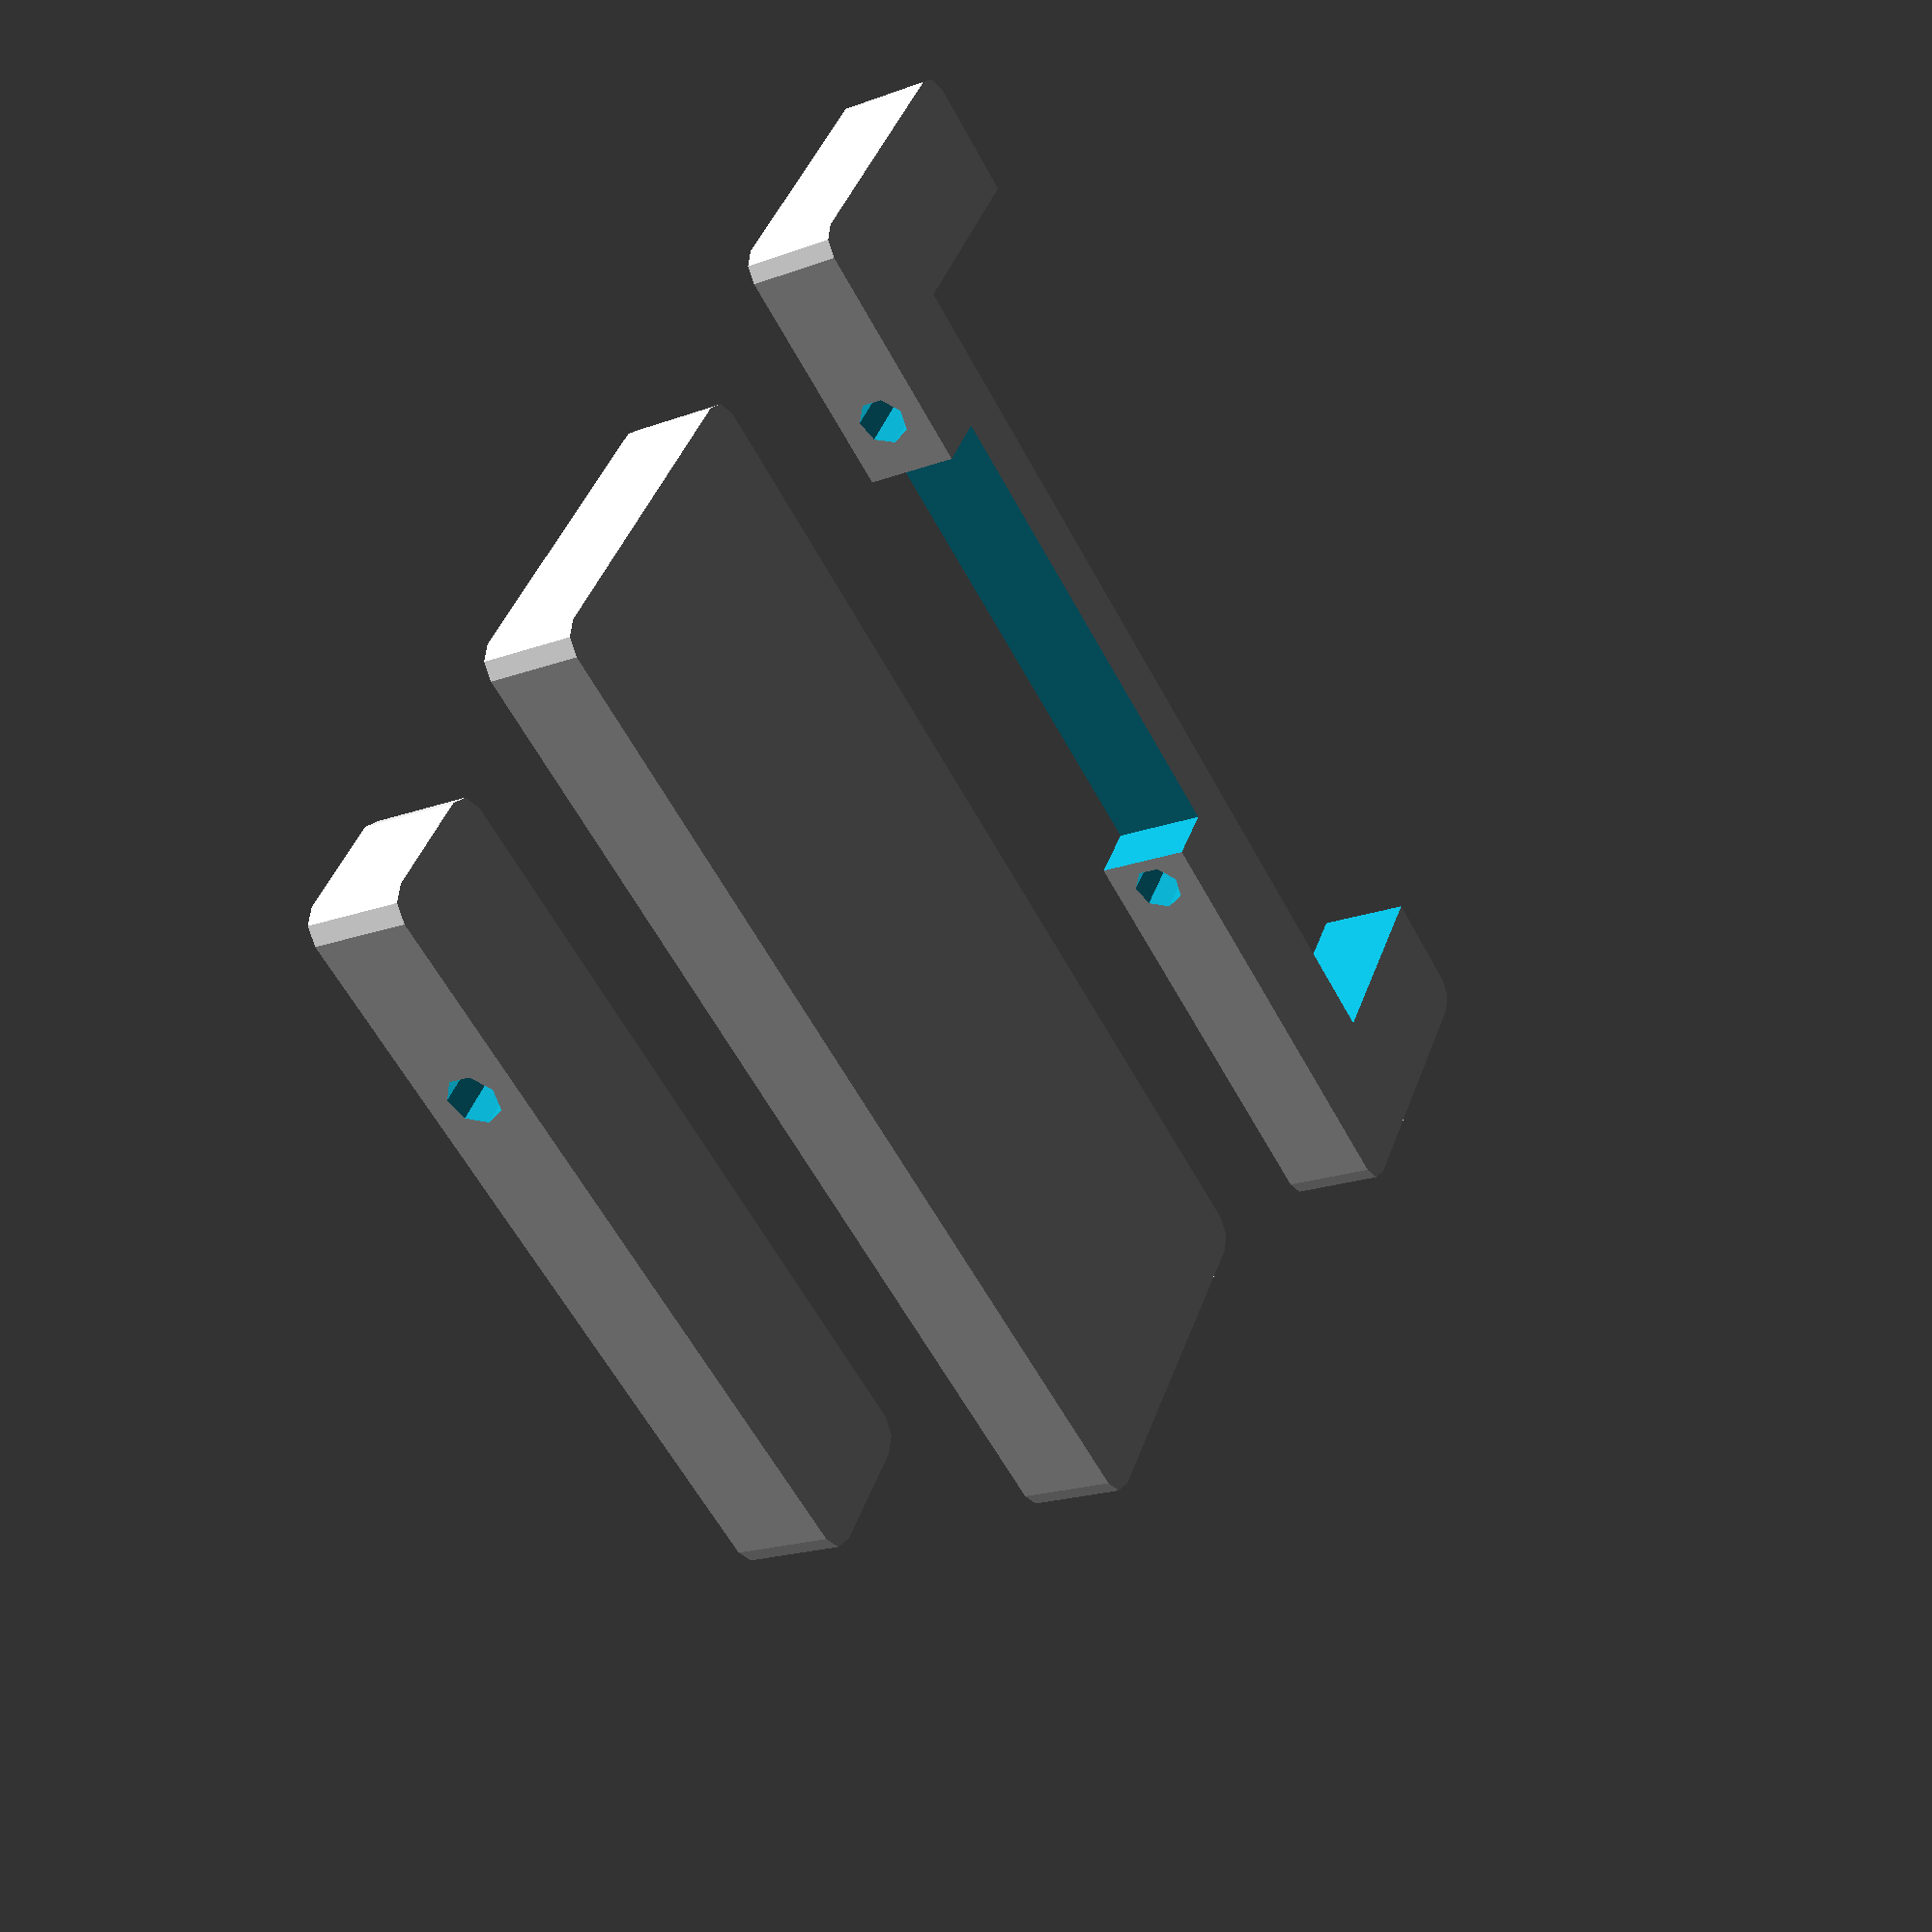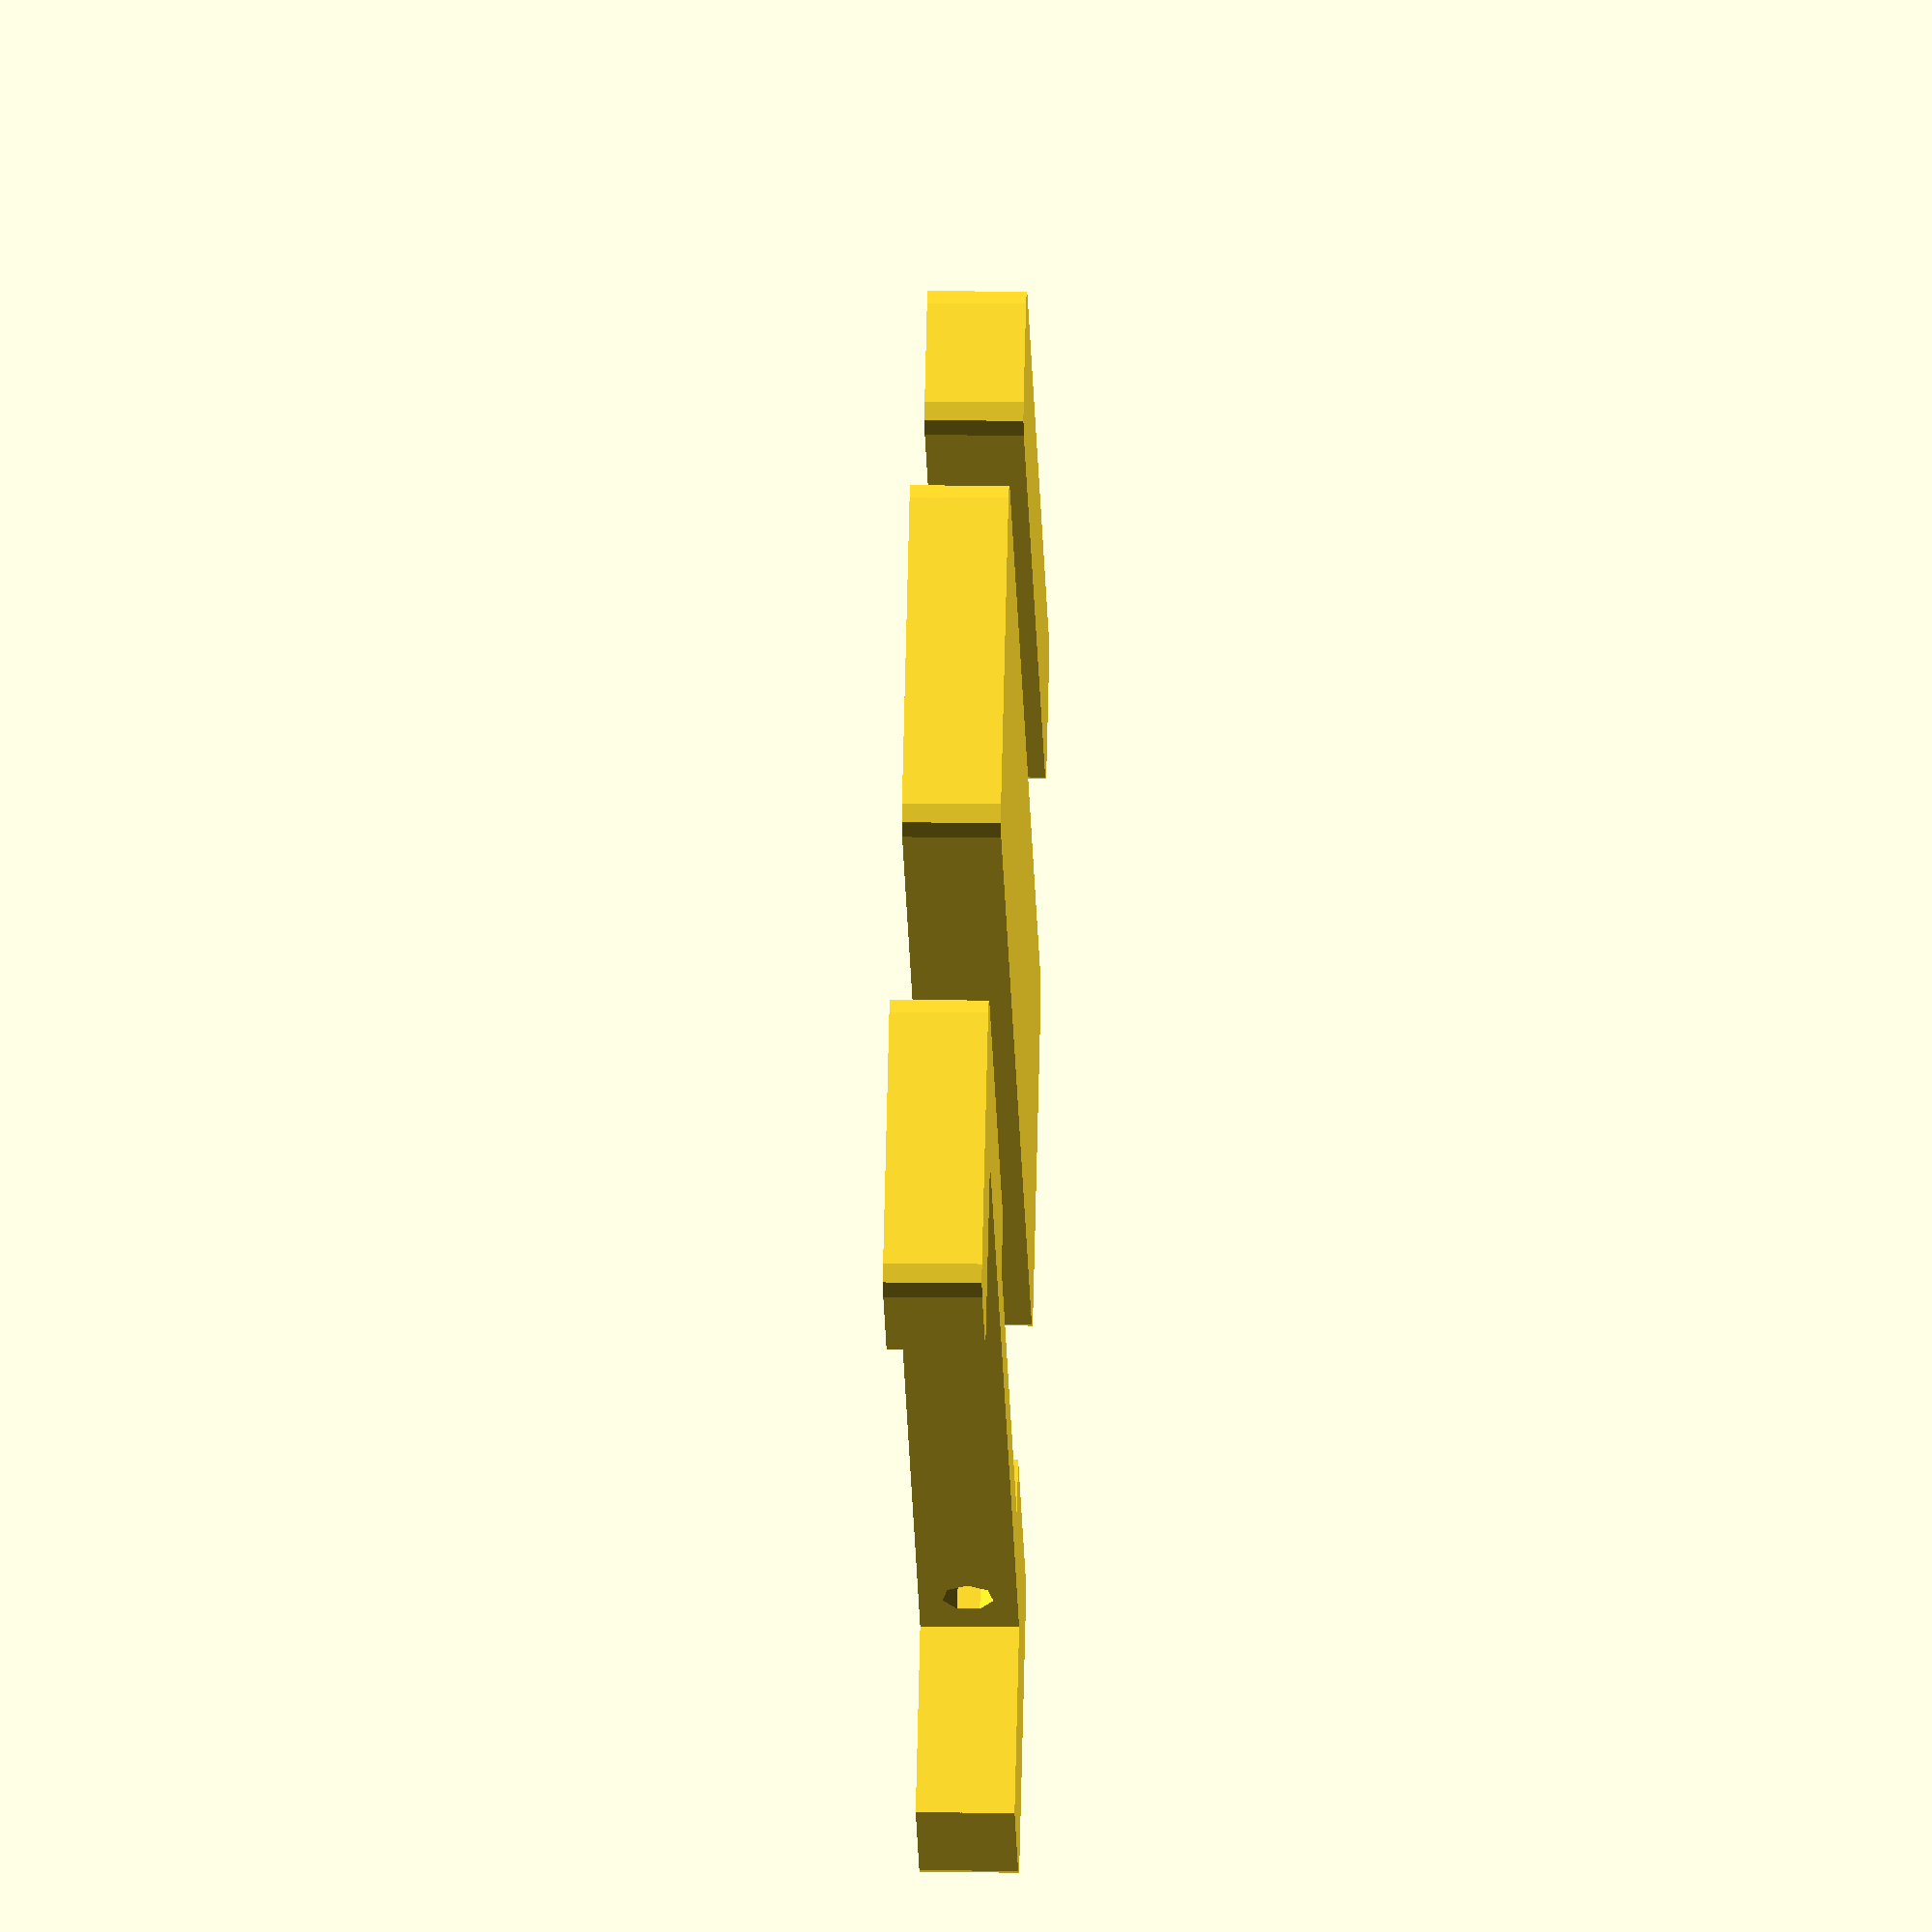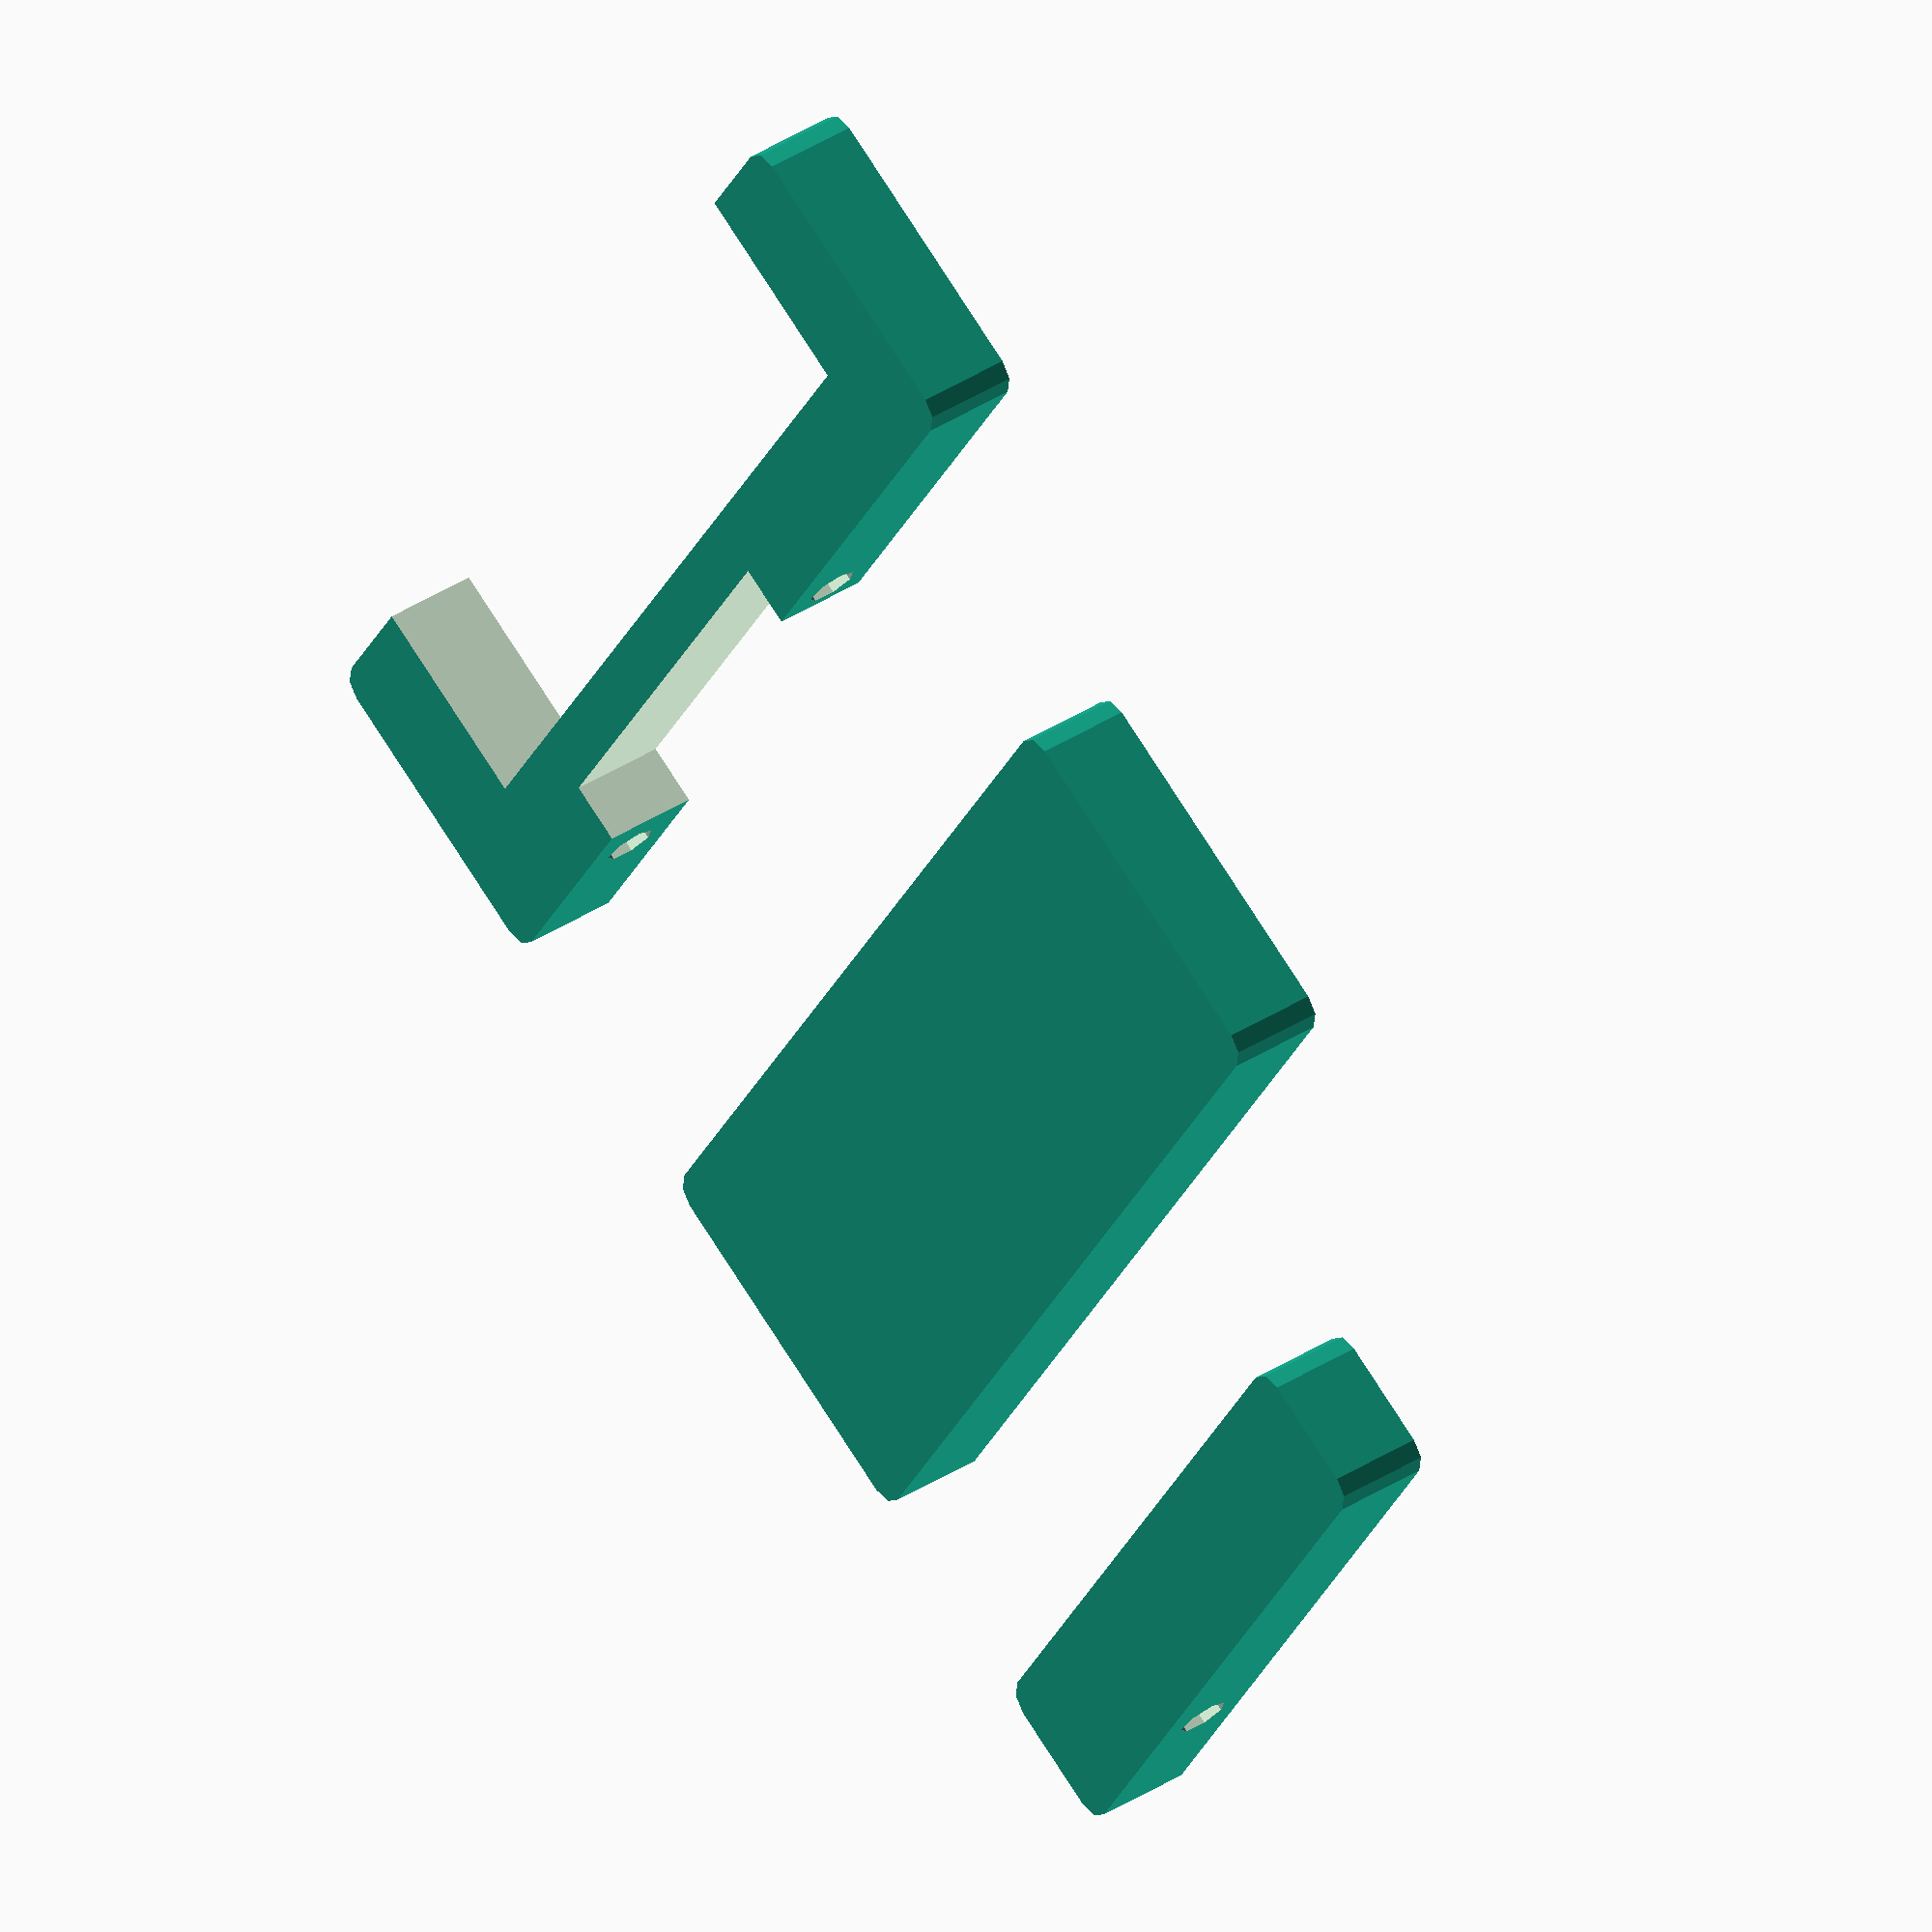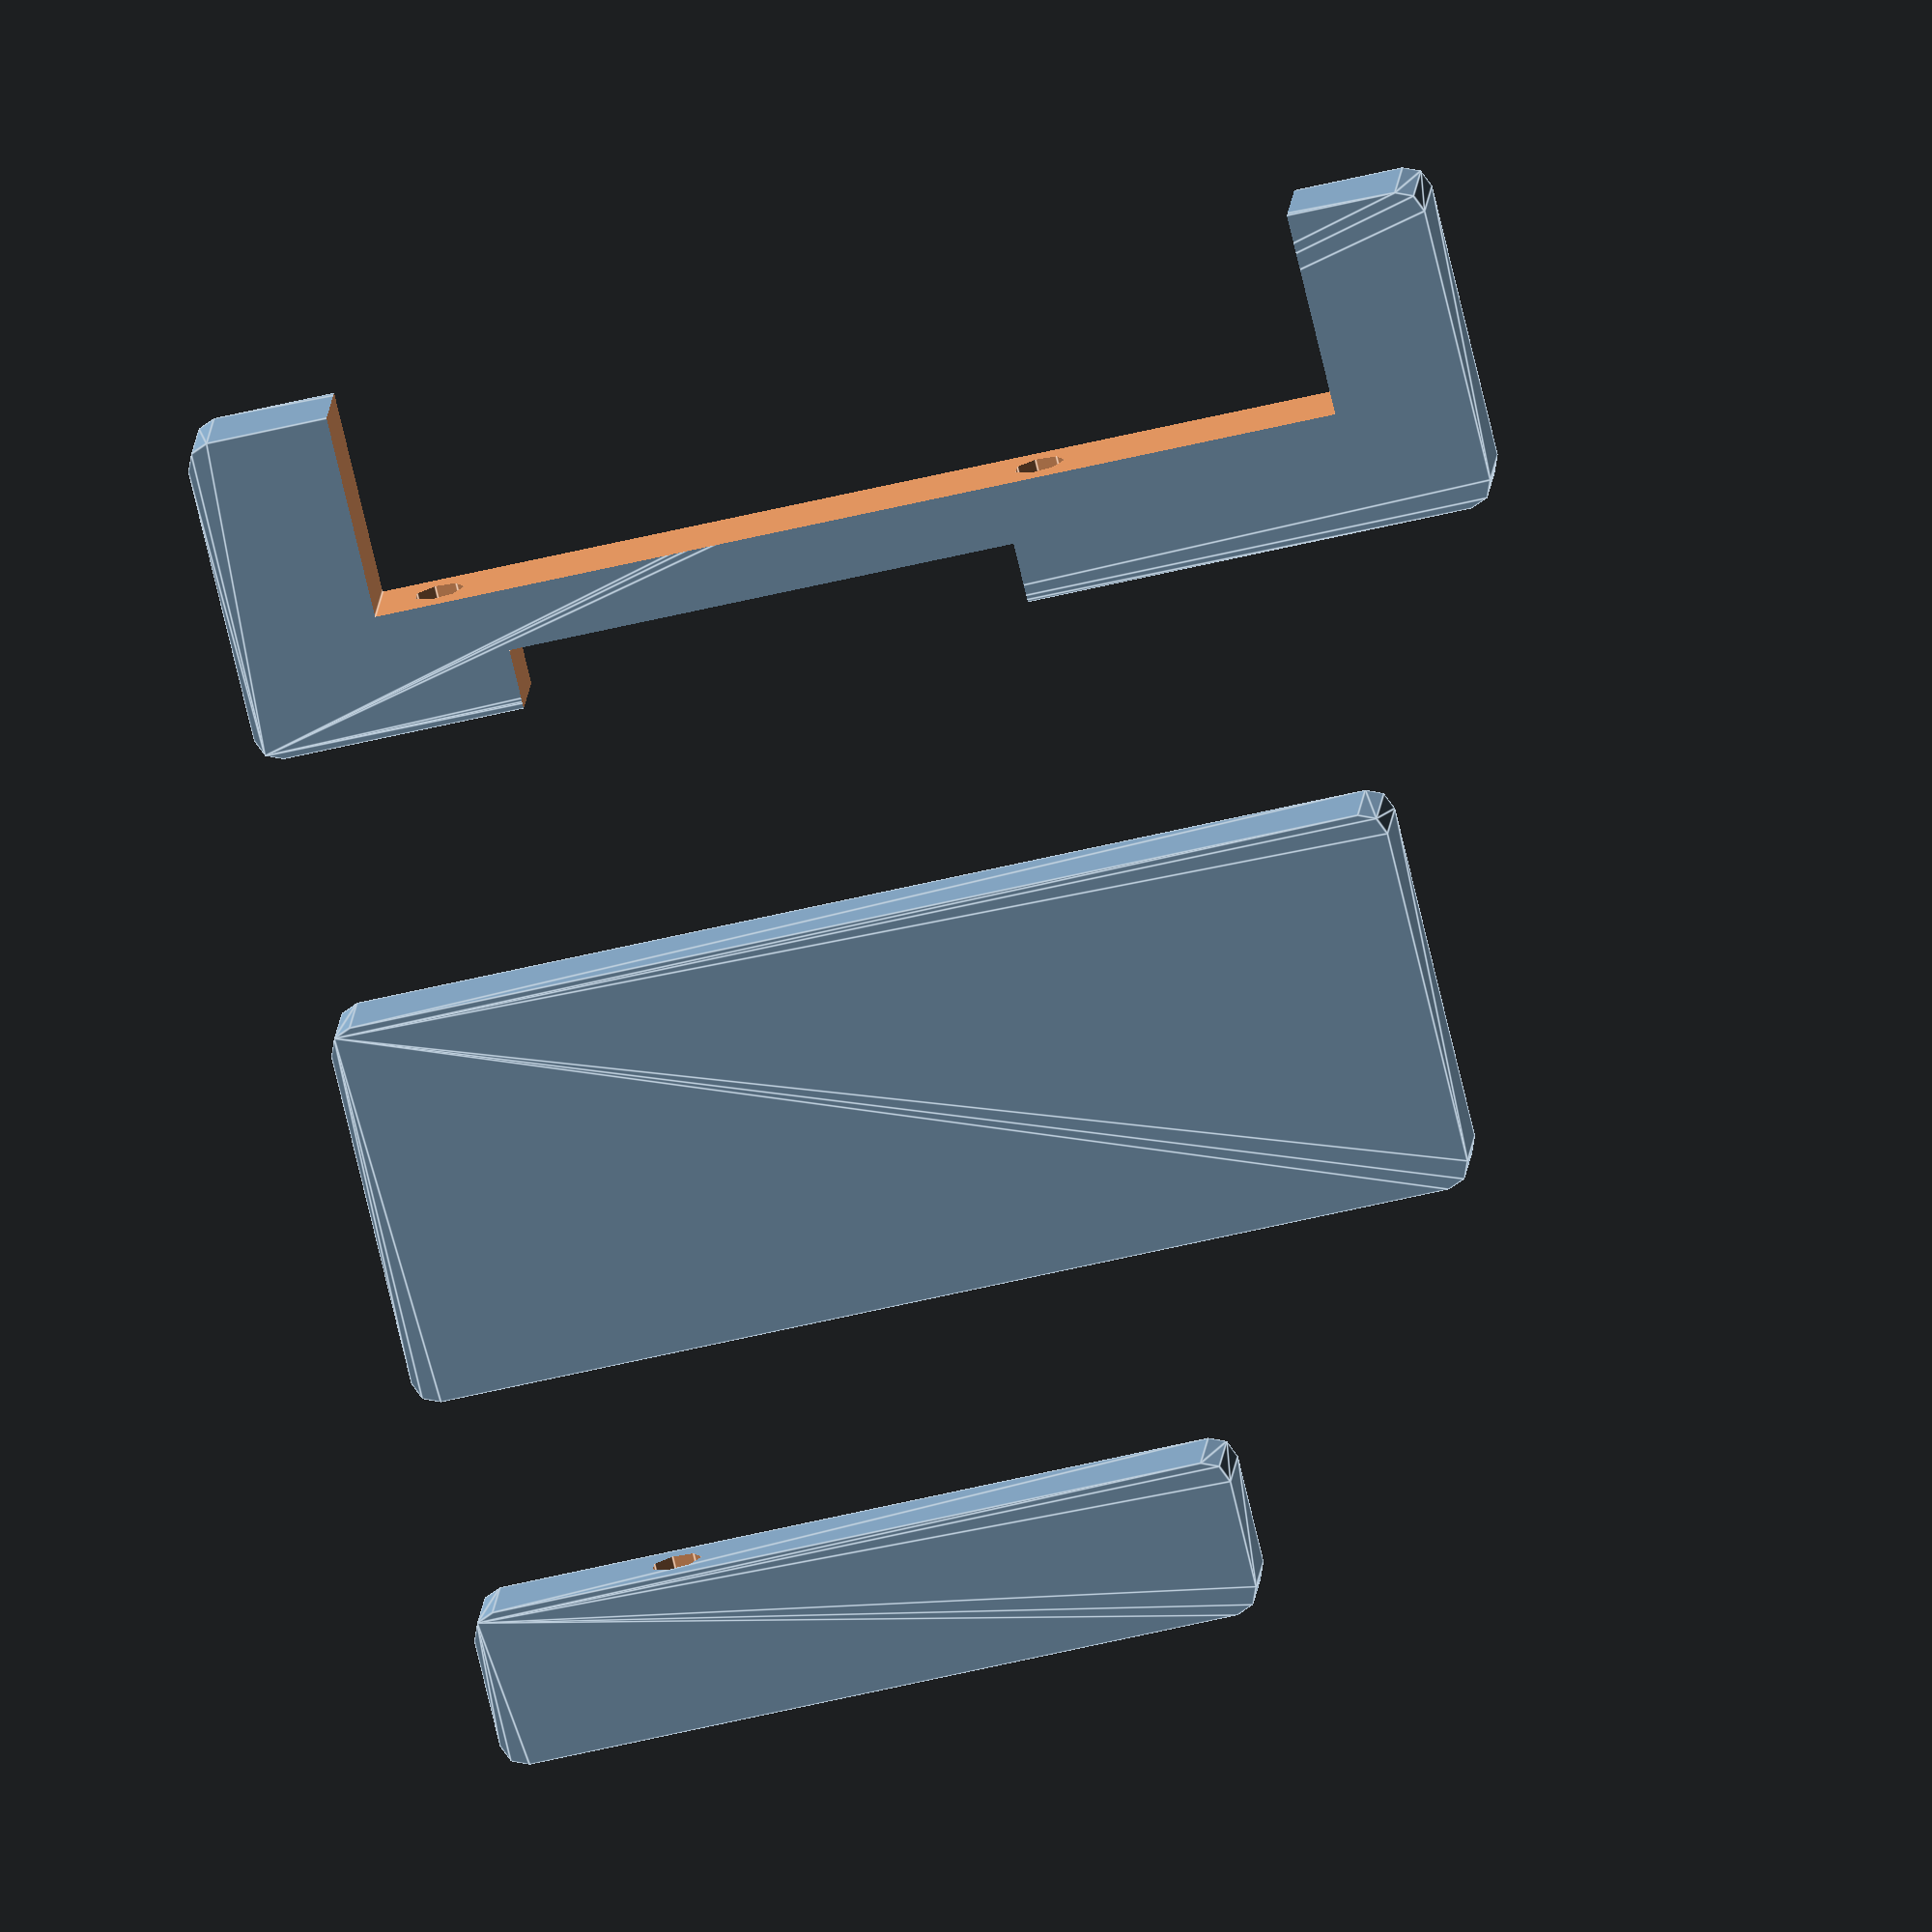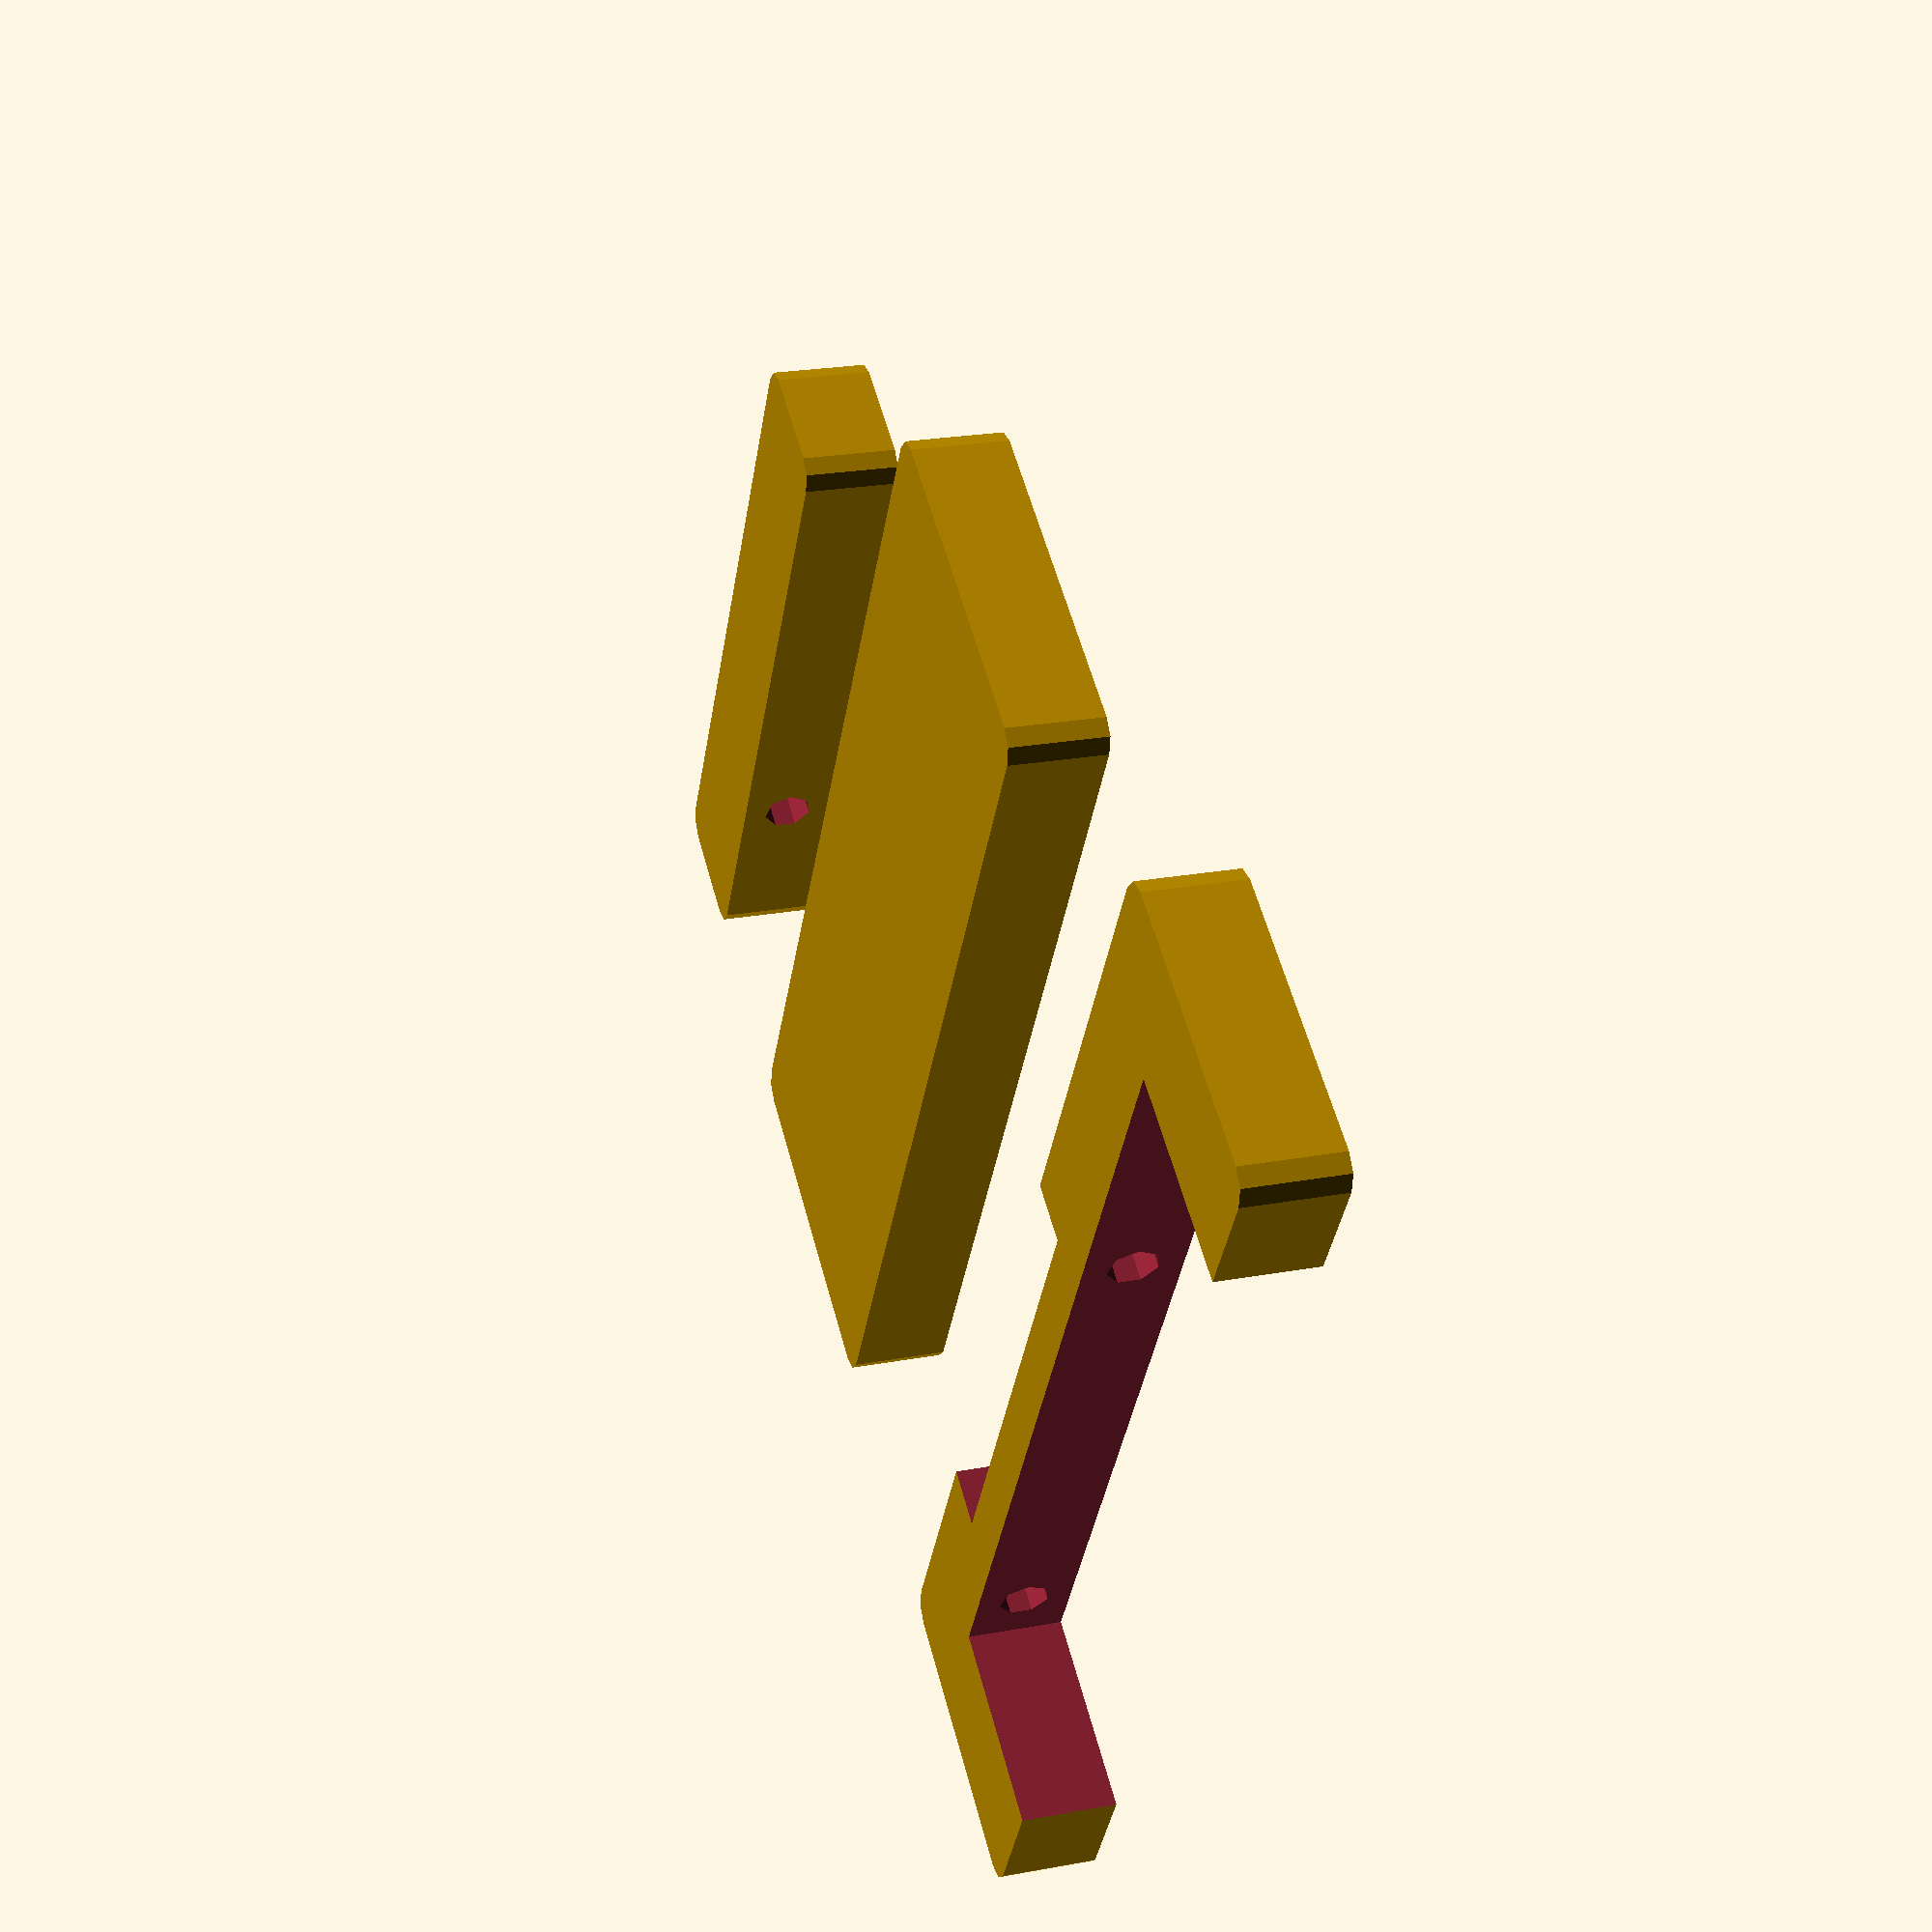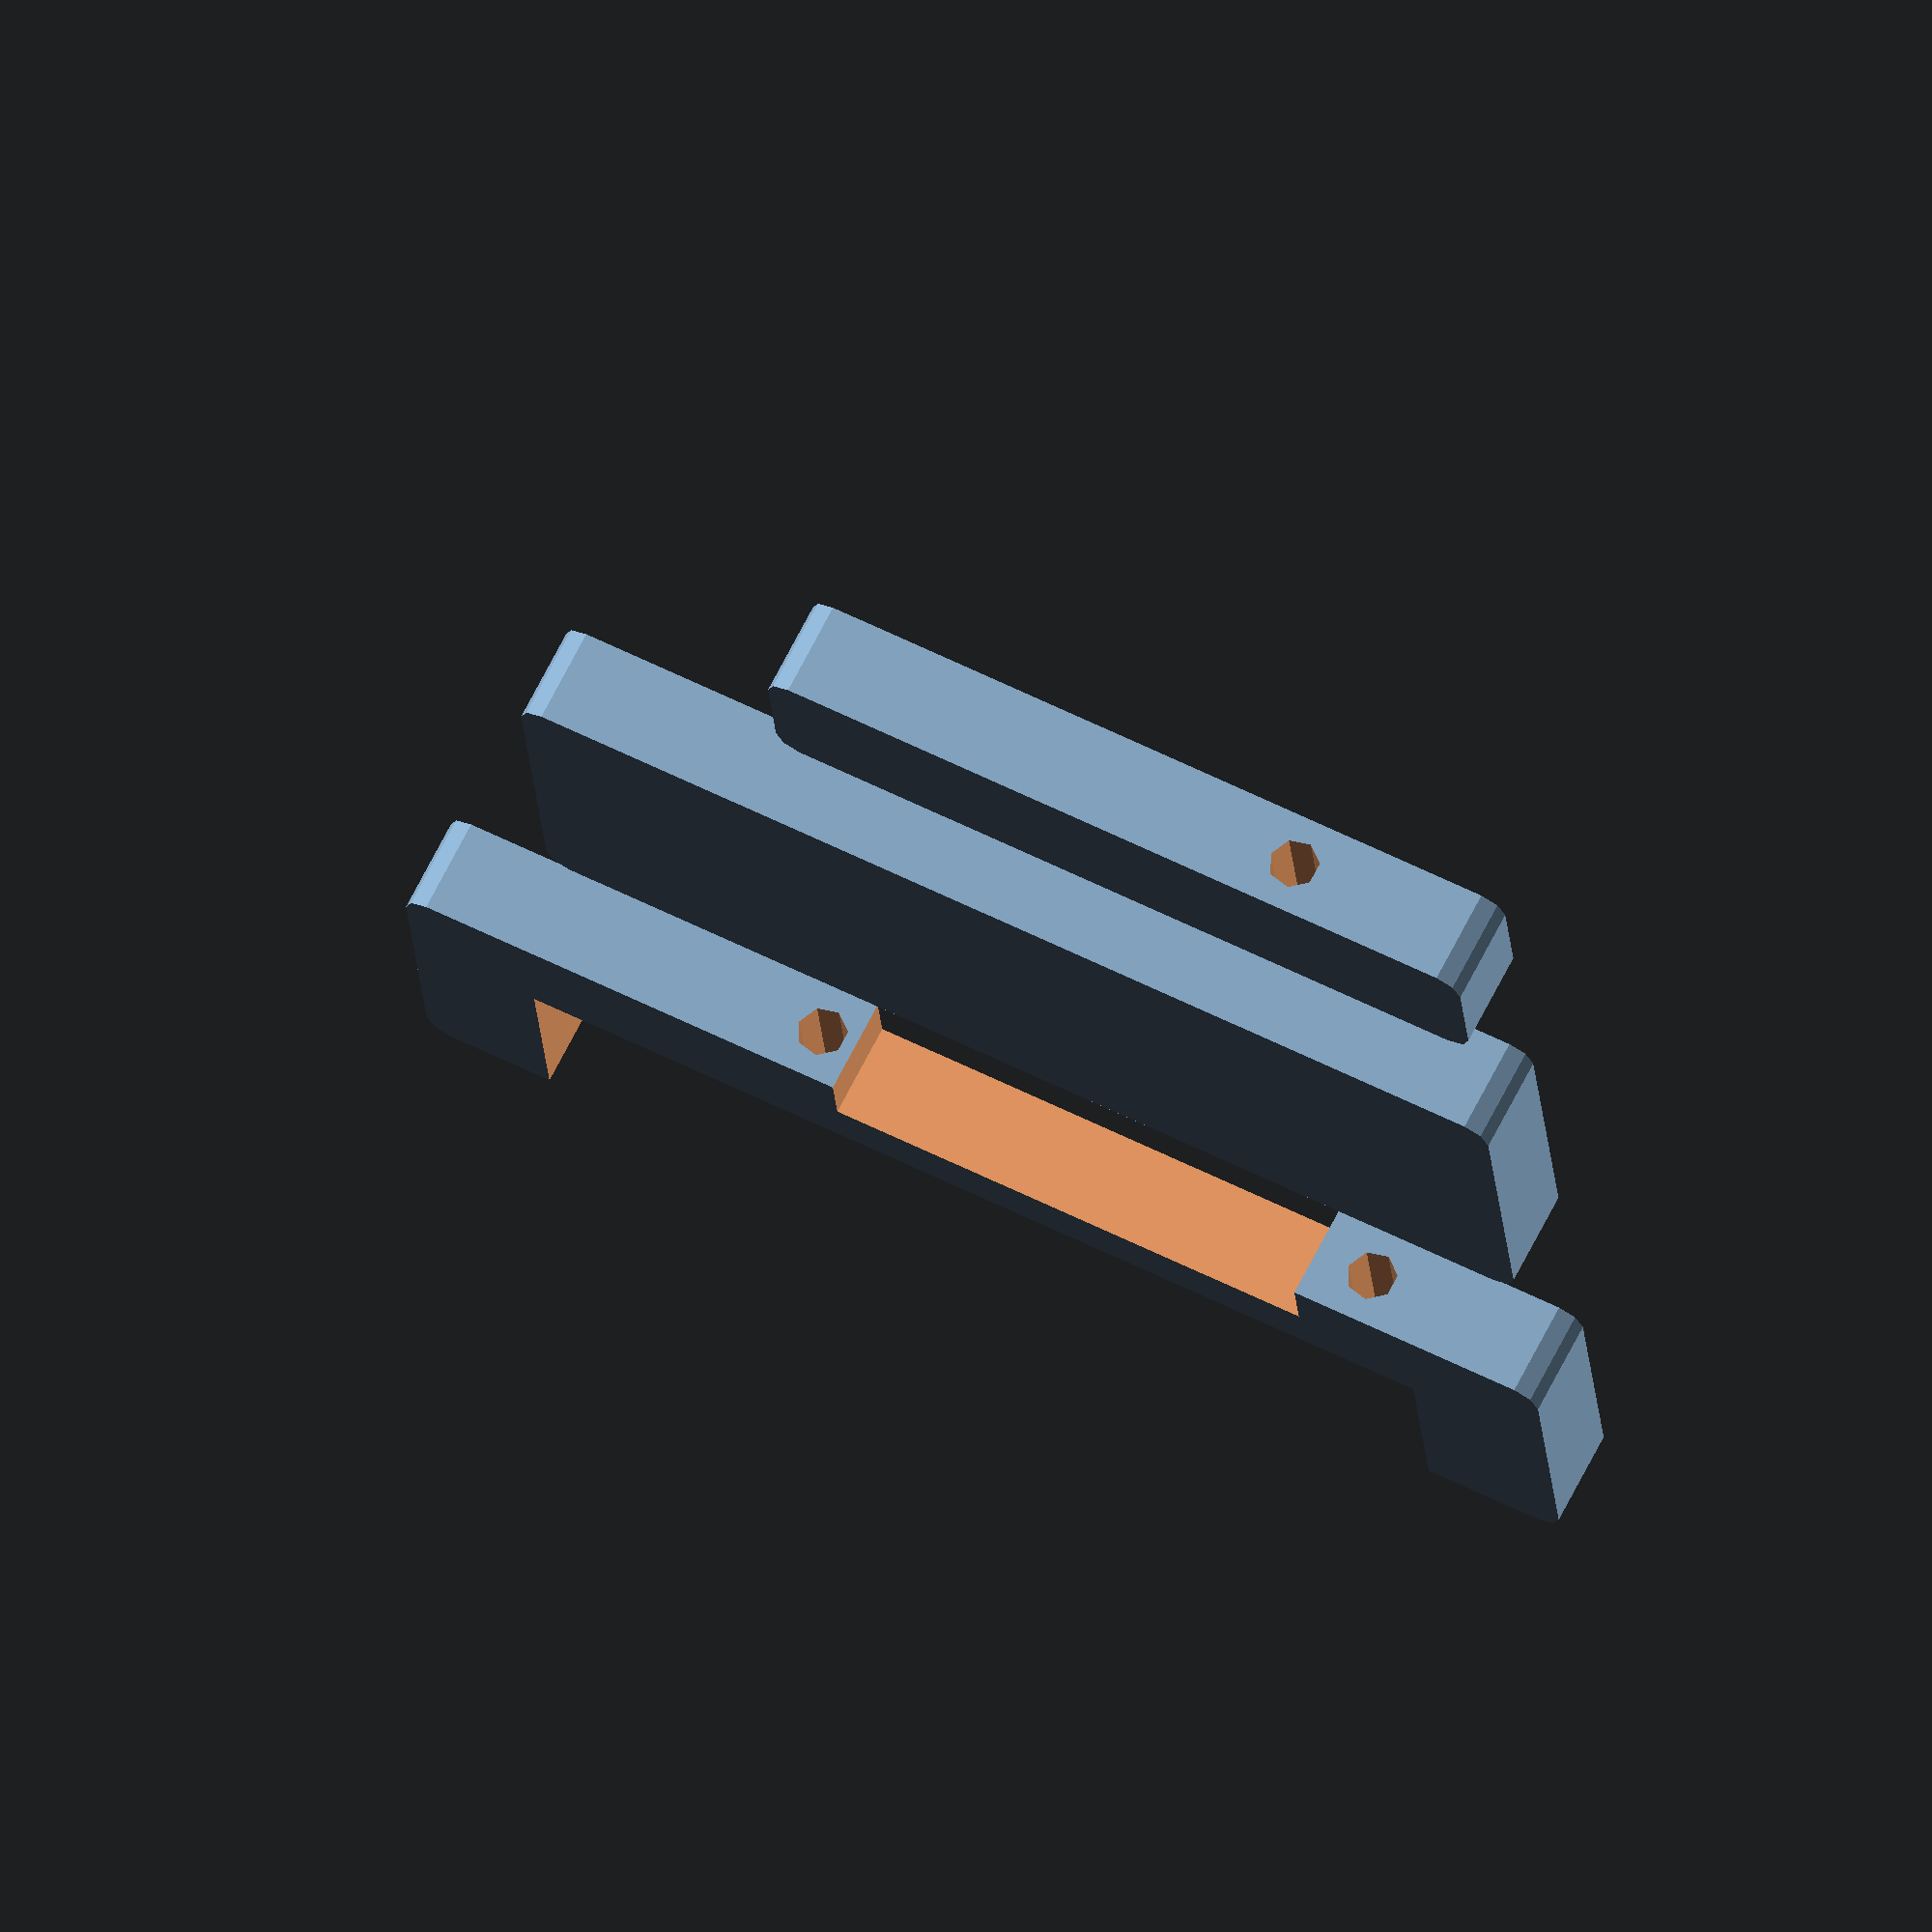
<openscad>
// Smartrap 
// author : serge vieillescaze - smartfriendz
// version 0.4.6 - 12/08/2013

//variabless
base_z = 7;
radius_rods = 4;
radius_M4 = 2.1;
radius_bearing_holder = 7.5;
radius_filament = 0.875;
nema = 17;
linear_system = "fishing_line";


// ---------  MAIN ----------
all();

// draw all
module all()
base_y();
translate([0,50,0])
base_center();
translate([0,100,0])
base_back();

// parts
module base_y()
	difference(){		
		miniround([100,24,base_z],2);
	translate([10,-10,-1]) 
		cube([80,25,10]); 
	translate([20,20,-1]) 
		cube([42,10,10]);
	translate([15,28,4]) rotate([90,0,0])
		cylinder(h=20,r=radius_M4);
	translate([65,28,4]) rotate([90,0,0])
		cylinder(h=20,r=radius_M4);
	}
		
module base_center()
	difference(){
		miniround([85,29,base_z],2);
	}

module base_back()
	difference(){
		miniround([60,10,base_z],2);
	translate([15,12,4]) rotate([90,0,0])
		cylinder(h=20,r=radius_M4);
	}

module plate_base()
	difference(){
		miniround([100,60,base_z],2);
	translate([10,-10,-1]) 
		cube([80,25,10]); 
	translate([15,28,4]) rotate([90,0,0])
		cylinder(h=20,r=2.1);
	}

module plate_x()
	difference(){
		miniround([100,60,base_z],2);
	translate([10,-10,-1]) 
		cube([80,25,10]); 
	translate([15,28,4]) rotate([90,0,0])
		cylinder(h=20,r=2.1);
	}

module plate_y()
	difference(){
		miniround([100,60,base_z],2);
	translate([10,-10,-1]) 
		cube([80,25,10]); 
	translate([15,28,4]) rotate([90,0,0])
		cylinder(h=20,r=2.1);
	}

module xend_jhead()
	difference(){
		miniround([100,60,base_z],2);
	translate([10,-10,-1]) 
		cube([80,25,10]); 
	translate([15,28,4]) rotate([90,0,0])
		cylinder(h=20,r=2.1);
	}

module xend_back()
	difference(){
		miniround([100,60,base_z],2);
	translate([10,-10,-1]) 
		cube([80,25,10]); 
	translate([15,28,4]) rotate([90,0,0])
		cylinder(h=20,r=2.1);
	}

module yend_front()
	difference(){
		miniround([100,60,base_z],2);
	translate([10,-10,-1]) 
		cube([80,25,10]); 
	translate([15,28,4]) rotate([90,0,0])
		cylinder(h=20,r=2.1);
	}

module yend_back()
	difference(){
		miniround([100,60,base_z],2);
	translate([10,-10,-1]) 
		cube([80,25,10]); 
	translate([15,28,4]) rotate([90,0,0])
		cylinder(h=20,r=2.1);
	}

module bearingsholder_x()
	difference(){
		miniround([100,60,base_z],2);
	translate([10,-10,-1]) 
		cube([80,25,10]); 
	translate([15,28,4]) rotate([90,0,0])
		cylinder(h=20,r=2.1);
	}

module bearingsholder_base_front()
	difference(){
		miniround([100,60,base_z],2);
	translate([10,-10,-1]) 
		cube([80,25,10]); 
	translate([15,28,4]) rotate([90,0,0])
		cylinder(h=20,r=2.1);
	}

module bearingsholder_base_back()
	difference(){
		miniround([100,60,base_z],2);
	translate([10,-10,-1]) 
		cube([80,25,10]); 
	translate([15,28,4]) rotate([90,0,0])
		cylinder(h=20,r=2.1);
	}

module fishingline_tensioner()
	difference(){
		miniround([100,60,base_z],2);
	translate([10,-10,-1]) 
		cube([80,25,10]); 
	translate([15,28,4]) rotate([90,0,0])
		cylinder(h=20,r=2.1);
	}




// lib -----------------------------

module miniround(size, radius)
{
$fn=8;
x = size[0]-radius/2;
y = size[1]-radius/2;

minkowski()
{
cube(size=[x,y,size[2]]);
cylinder(r=radius);
// Using a sphere is possible, but will kill performance
//sphere(r=radius);
}
}
</openscad>
<views>
elev=19.5 azim=145.9 roll=124.5 proj=p view=wireframe
elev=351.3 azim=323.4 roll=92.1 proj=o view=wireframe
elev=321.4 azim=238.8 roll=231.0 proj=o view=wireframe
elev=345.1 azim=193.4 roll=184.4 proj=o view=edges
elev=336.6 azim=300.8 roll=72.8 proj=p view=wireframe
elev=290.7 azim=4.7 roll=207.0 proj=o view=solid
</views>
